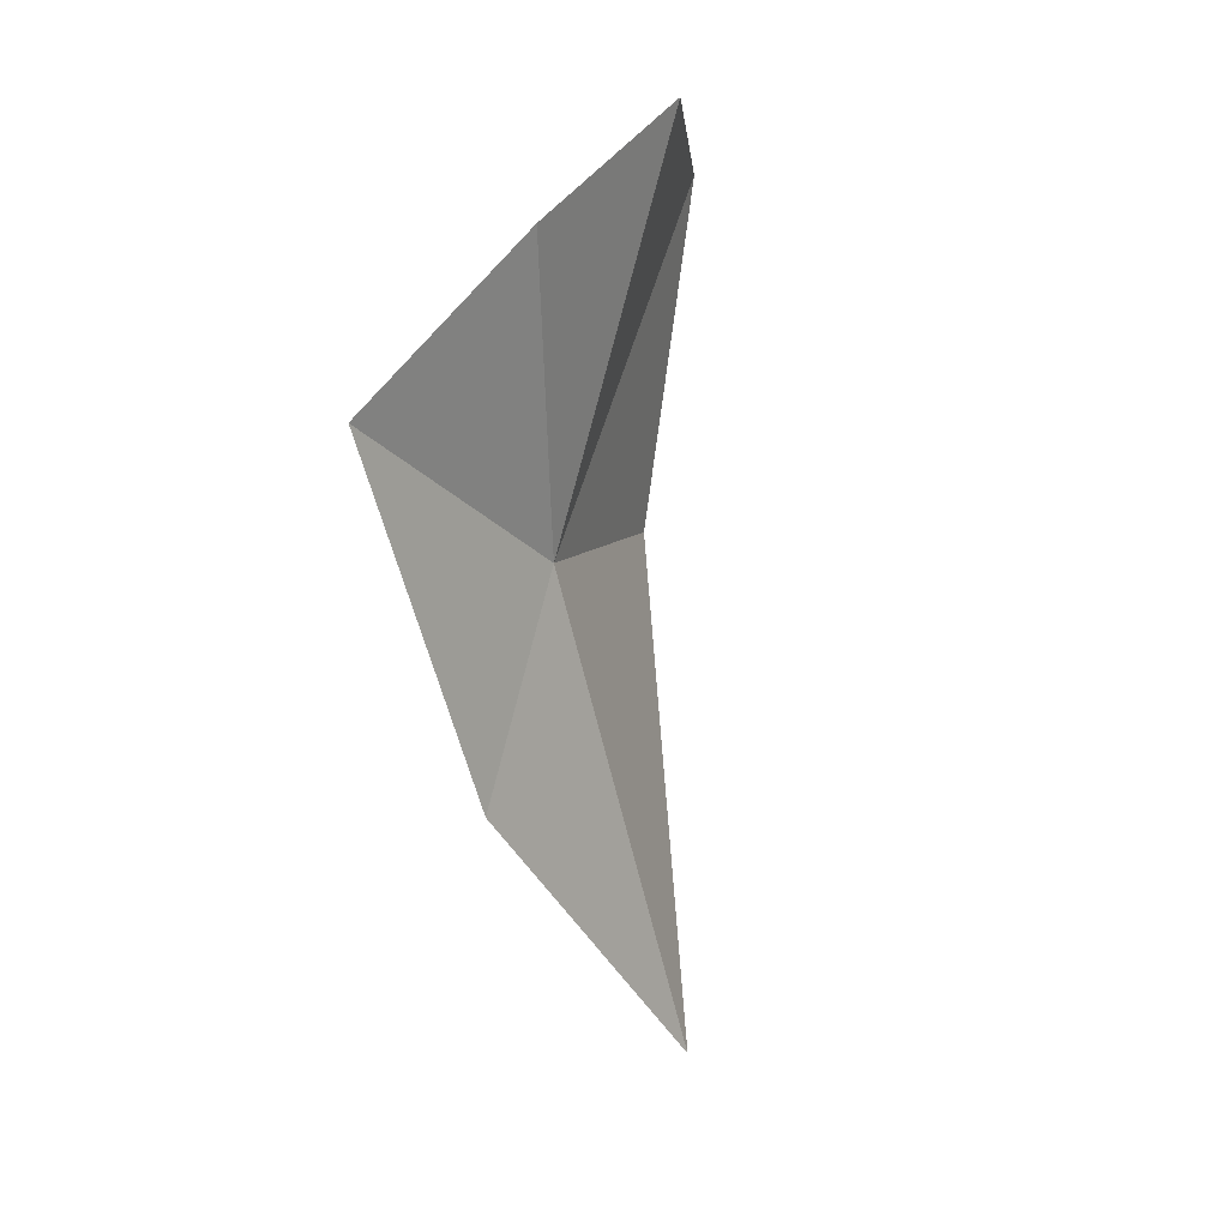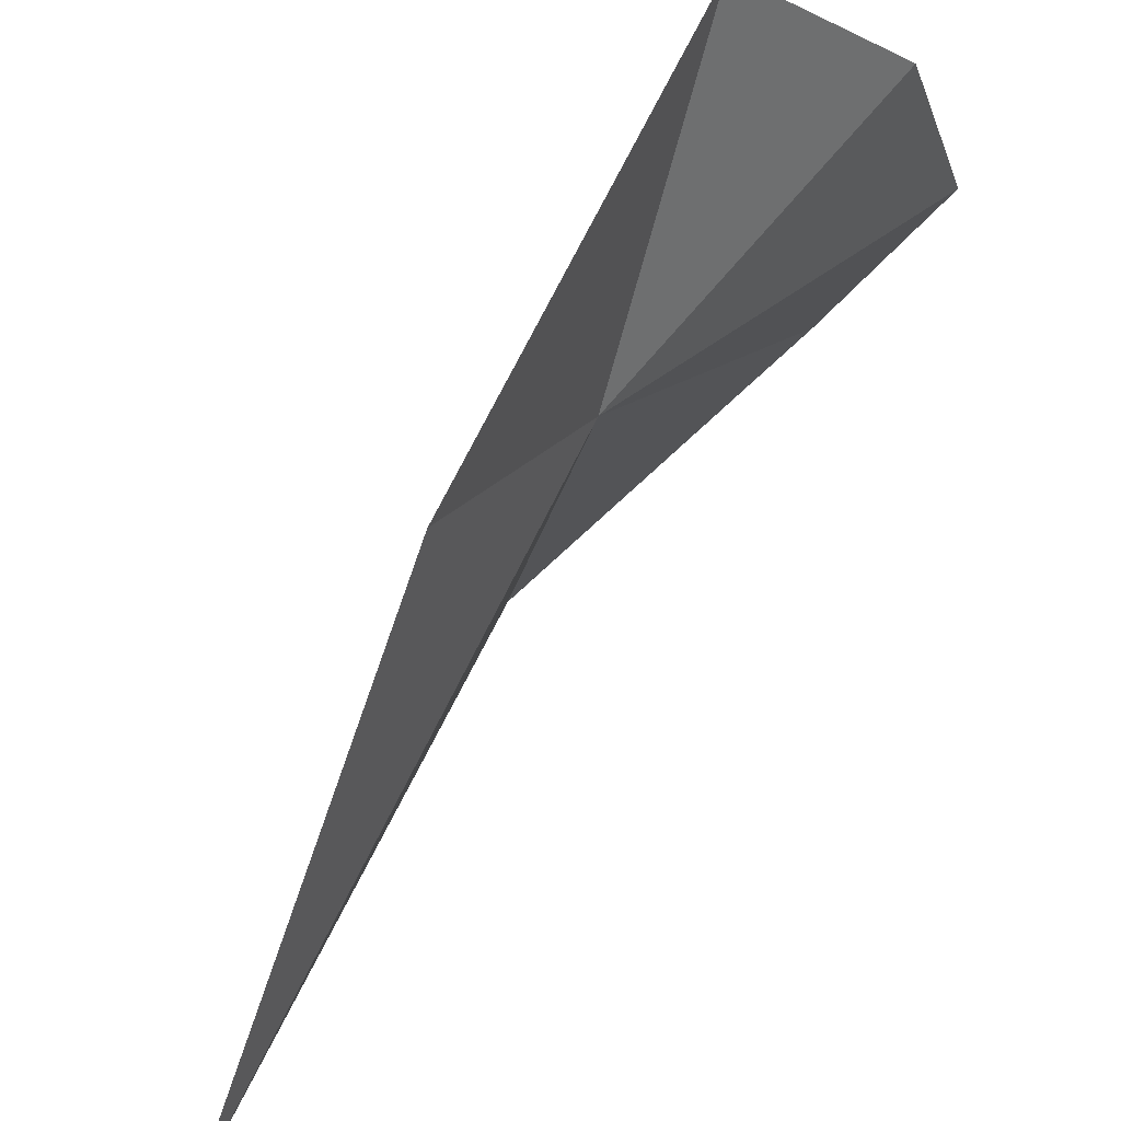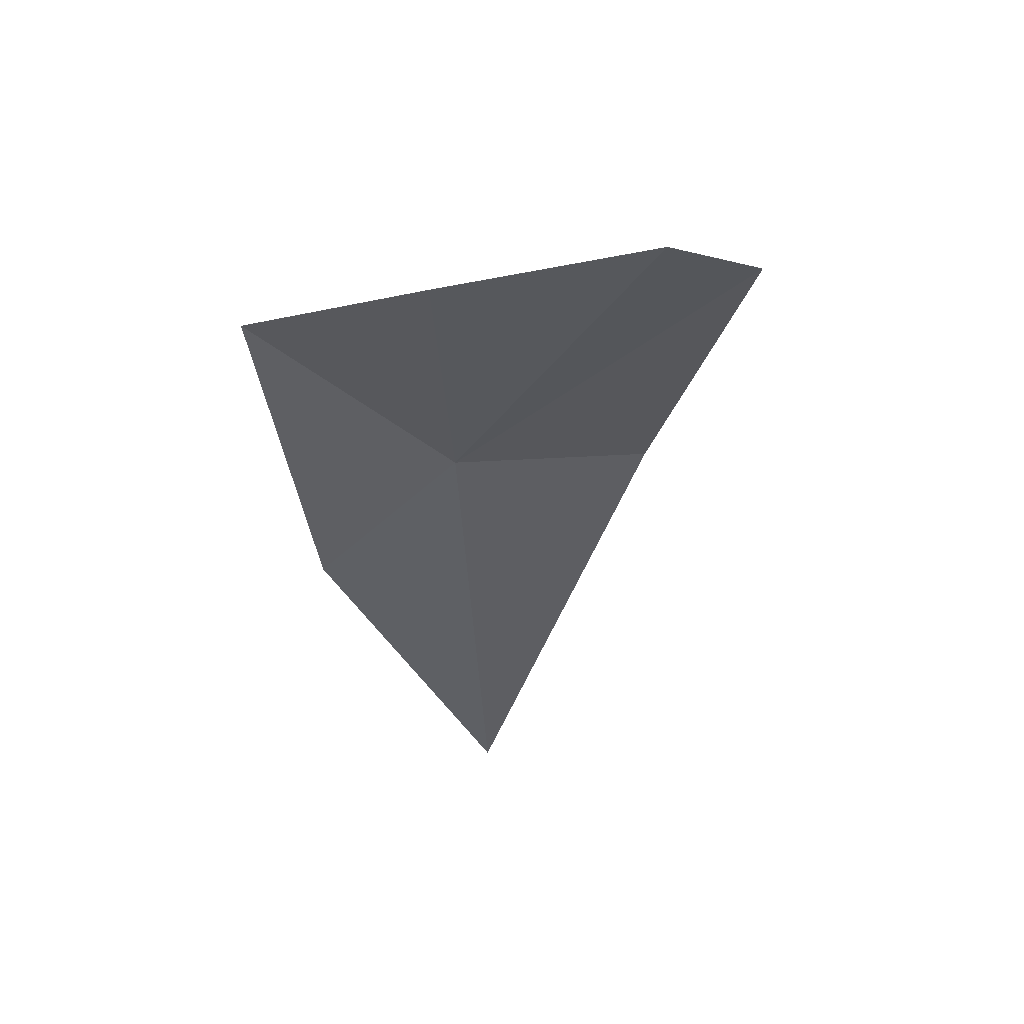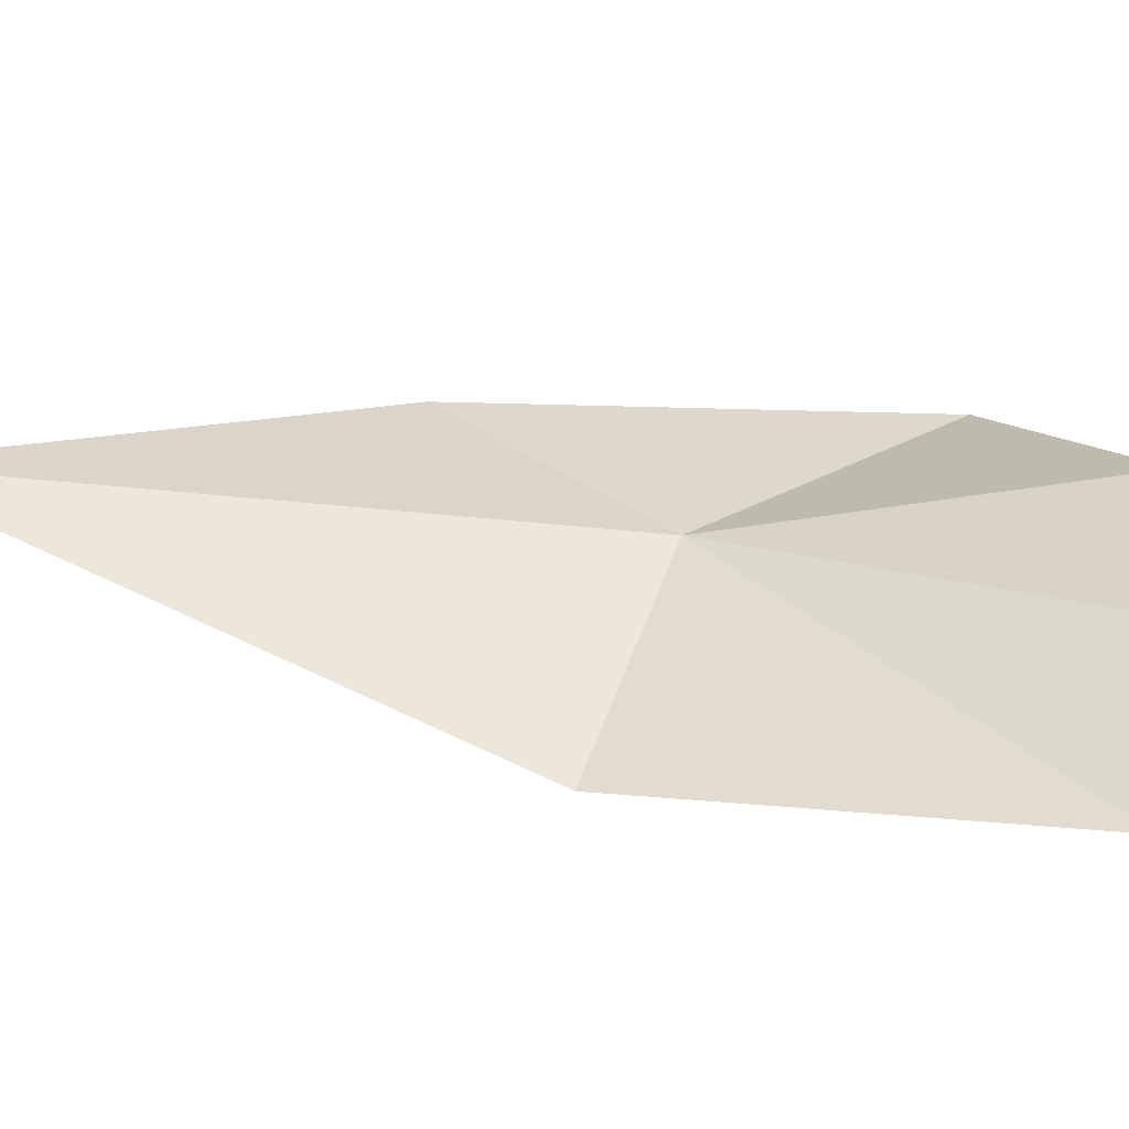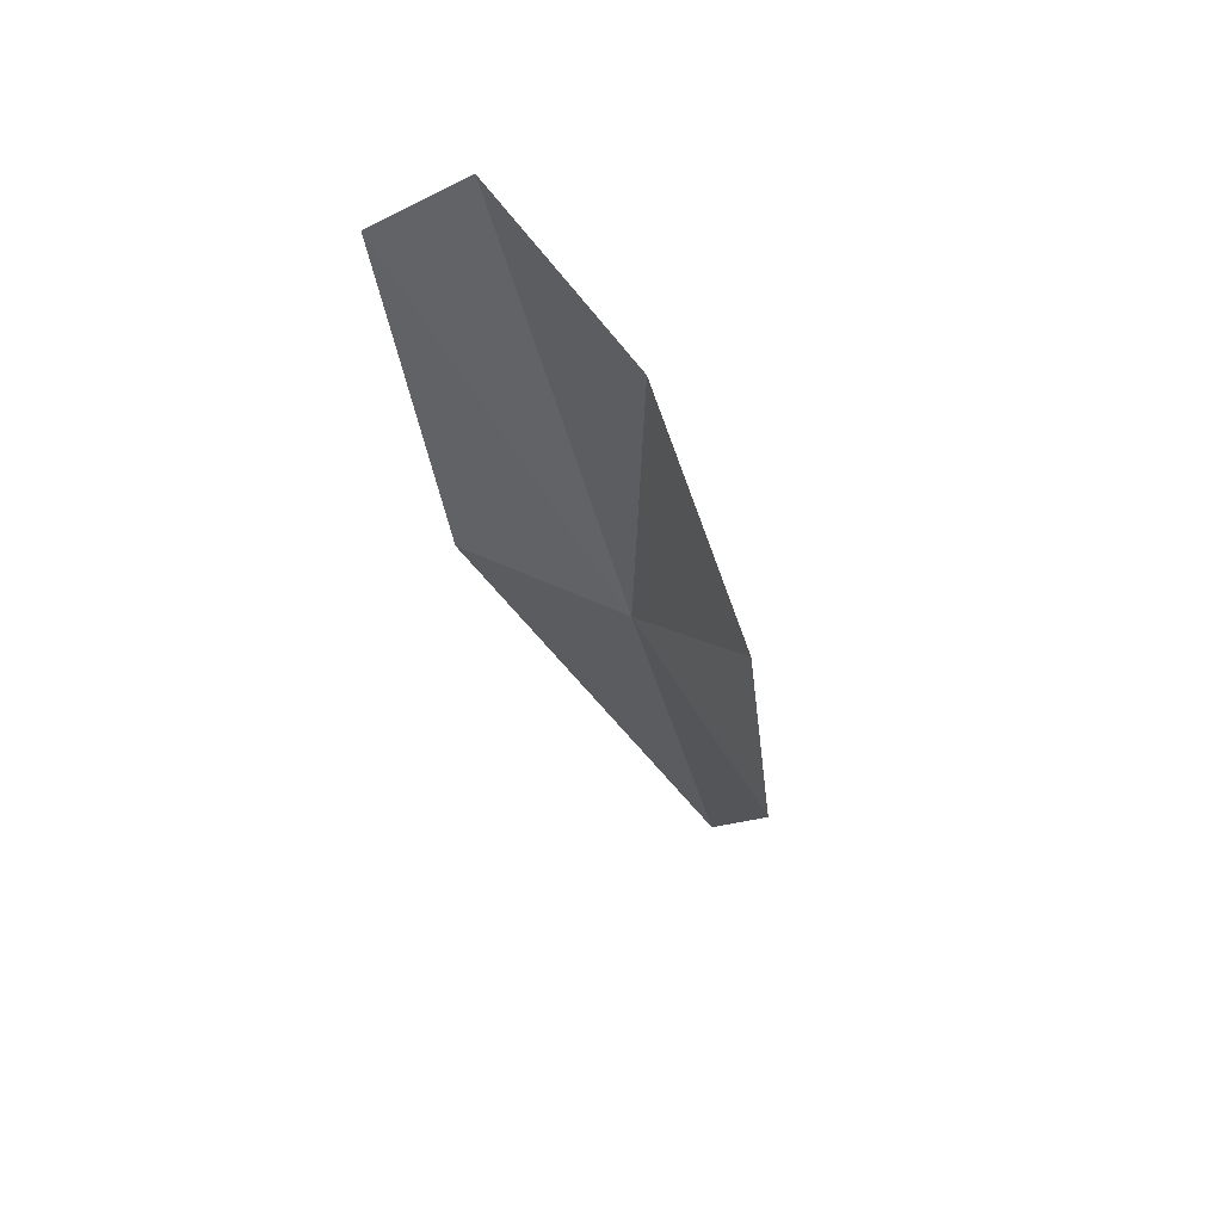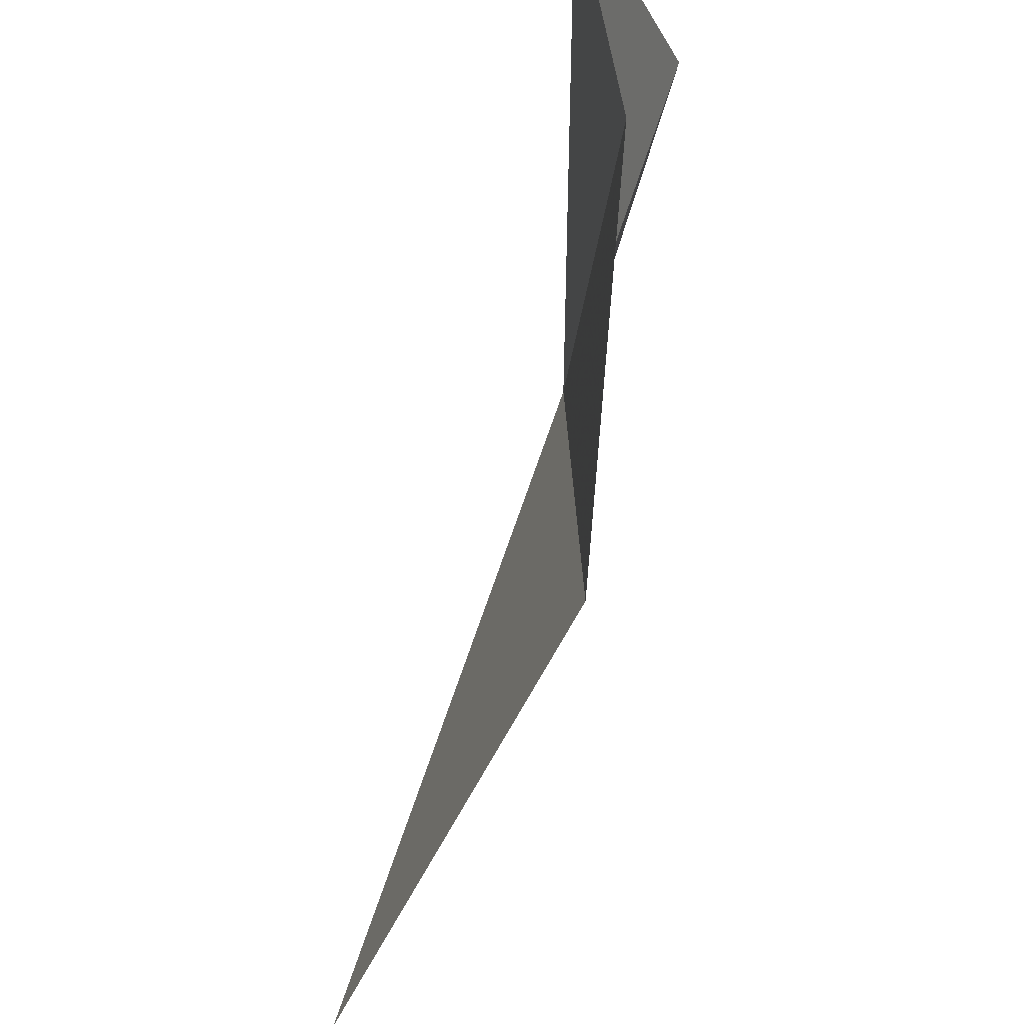
<metadata>
{"format":"obj","ext":"obj","renderer":"f3d","projection":"perspective","resolution":1024,"background":"white","views":[{"elev":29.6,"azim":-153.2,"up":"+Z"},{"elev":69.0,"azim":-139.1,"up":"+Y"},{"elev":61.8,"azim":-99.9,"up":"+Z"},{"elev":-51.4,"azim":-81.8,"up":"+Y"},{"elev":52.6,"azim":134.5,"up":"+Z"},{"elev":-70.2,"azim":-3.9,"up":"+Y"}]}
</metadata>
<code>
v -7.129 2.826 3.408
v -6.777 3.747 4.352
v -7.117 2.898 4.908
v -7.074 1.378 4.641
v -7.053 1.815 3.067
v -7.204 3.577 2.613
v -7.241 1.893 5.148
v -7.775 2.799 0.9897
f 1 3 2
f 1 5 4
f 1 2 6
f 1 4 7
f 1 7 3
f 1 8 5
f 1 6 8

</code>
